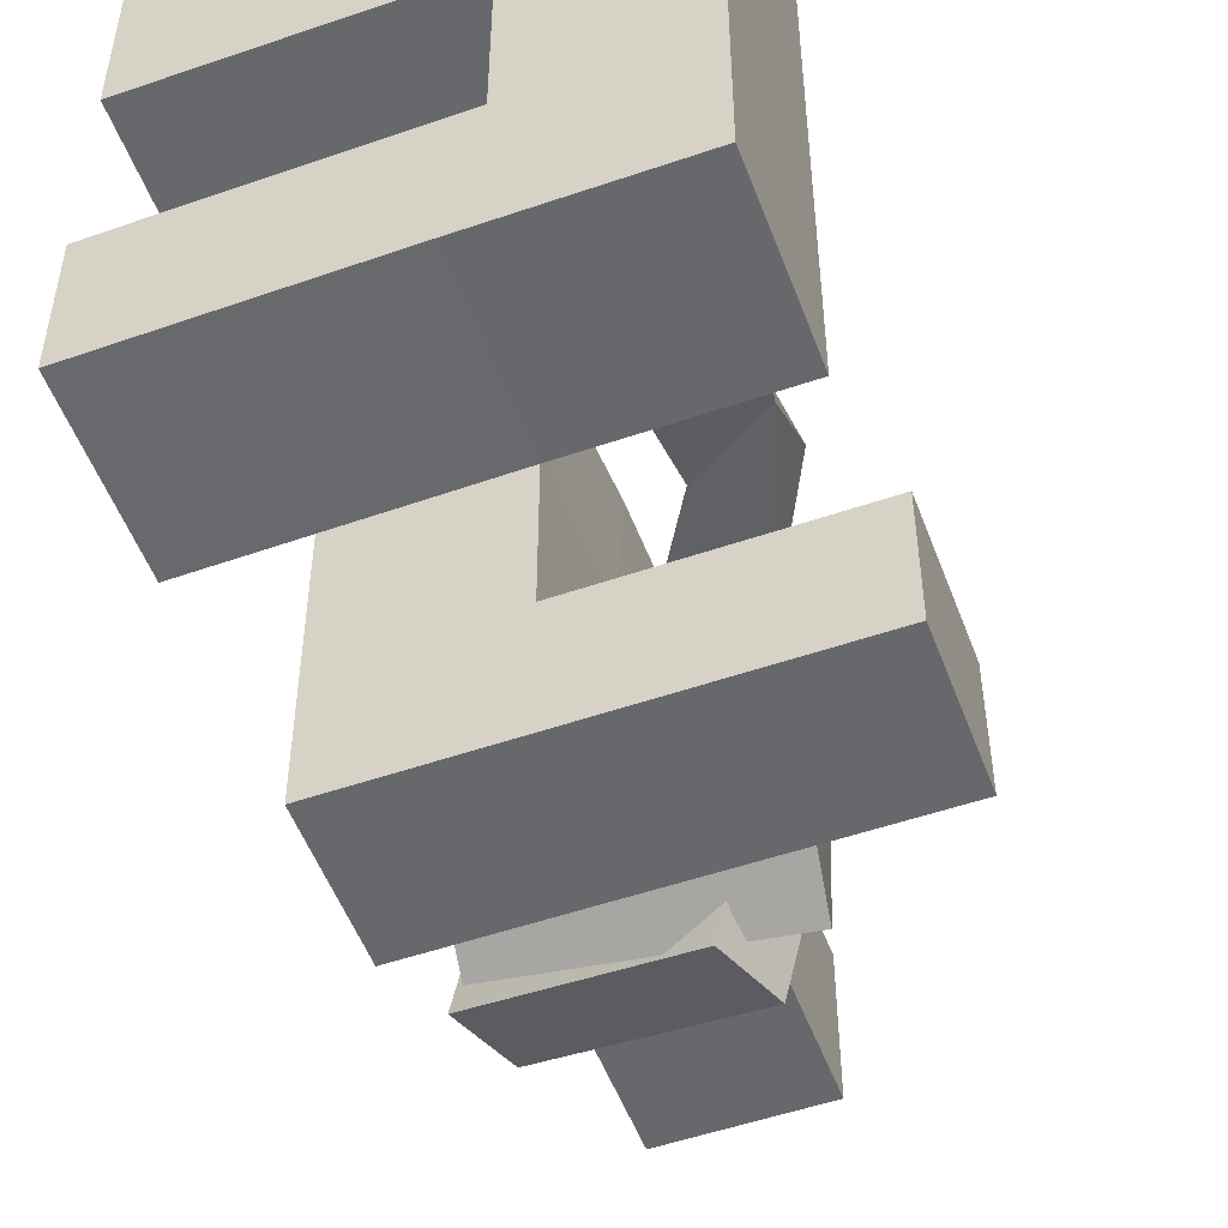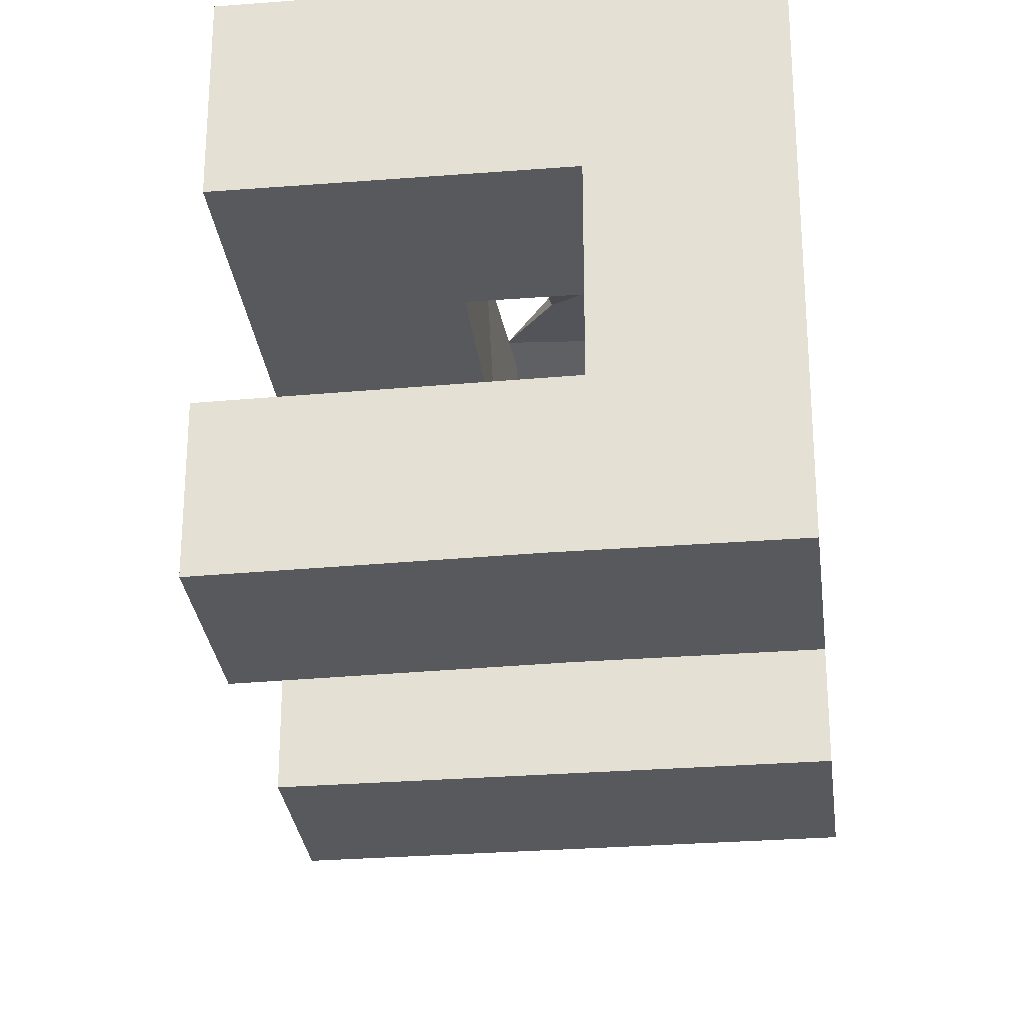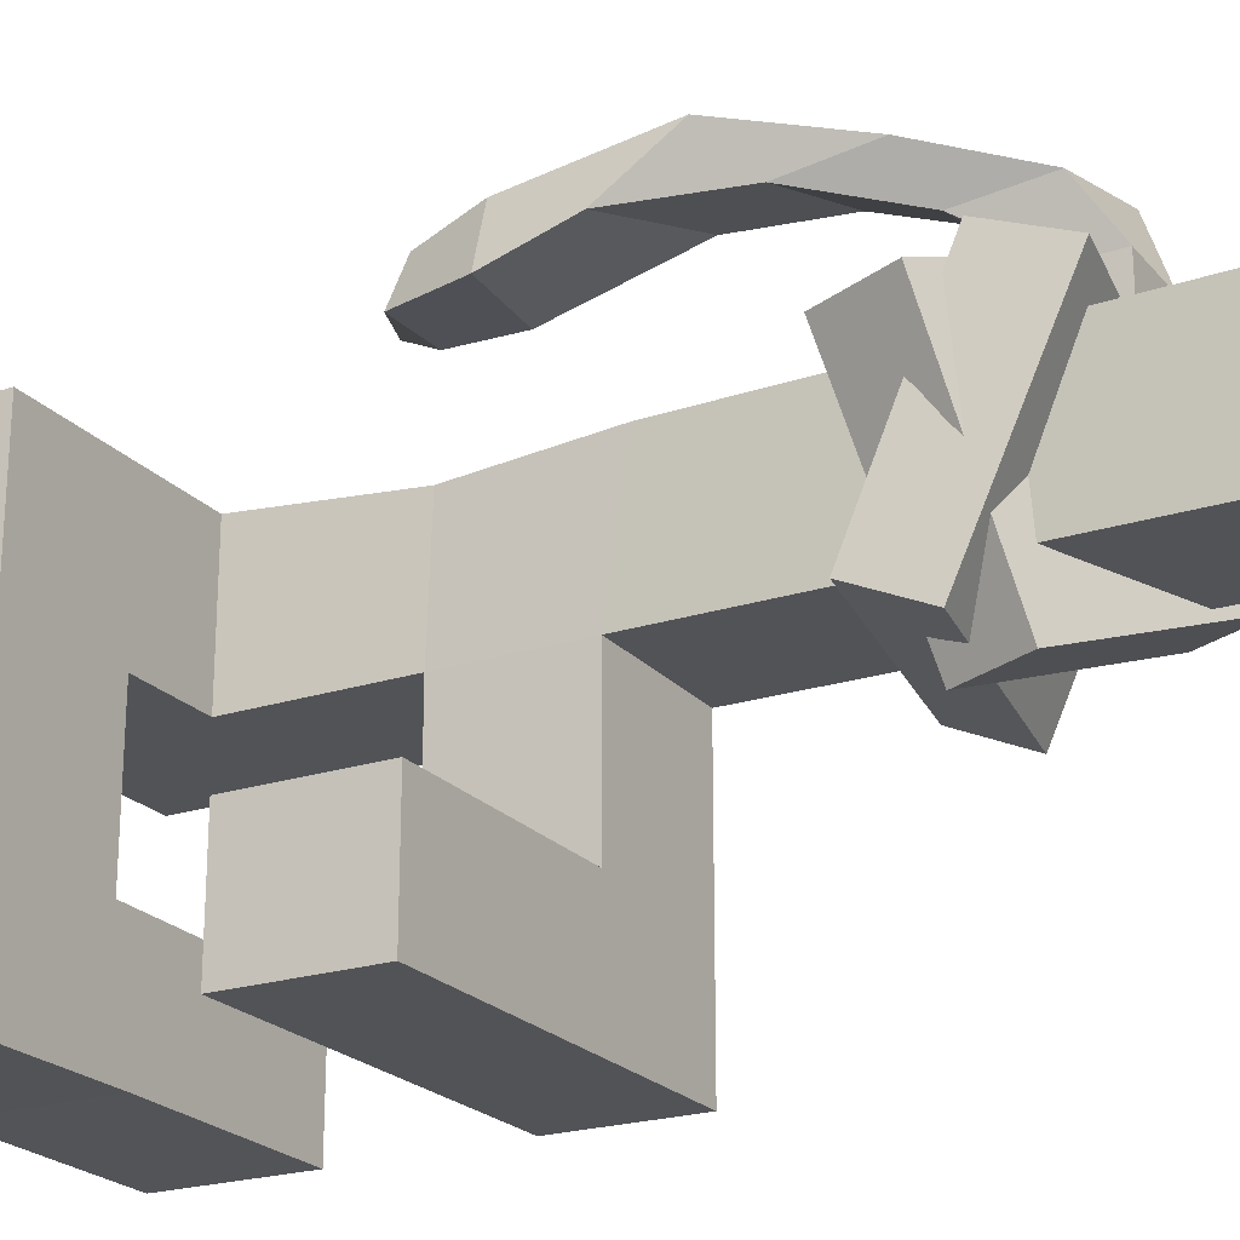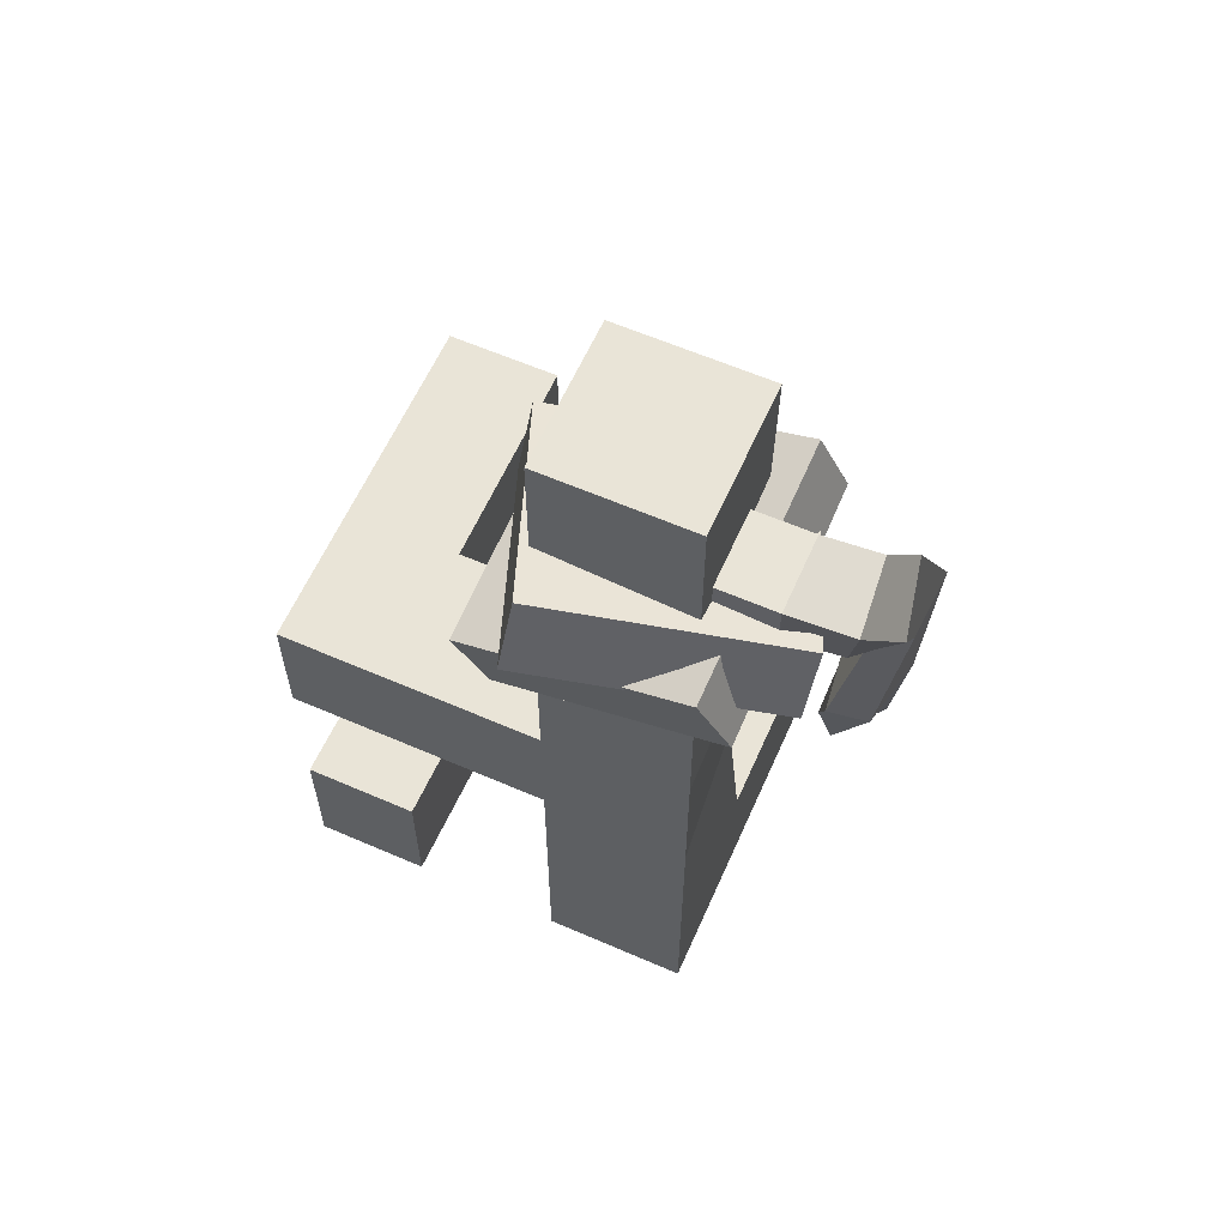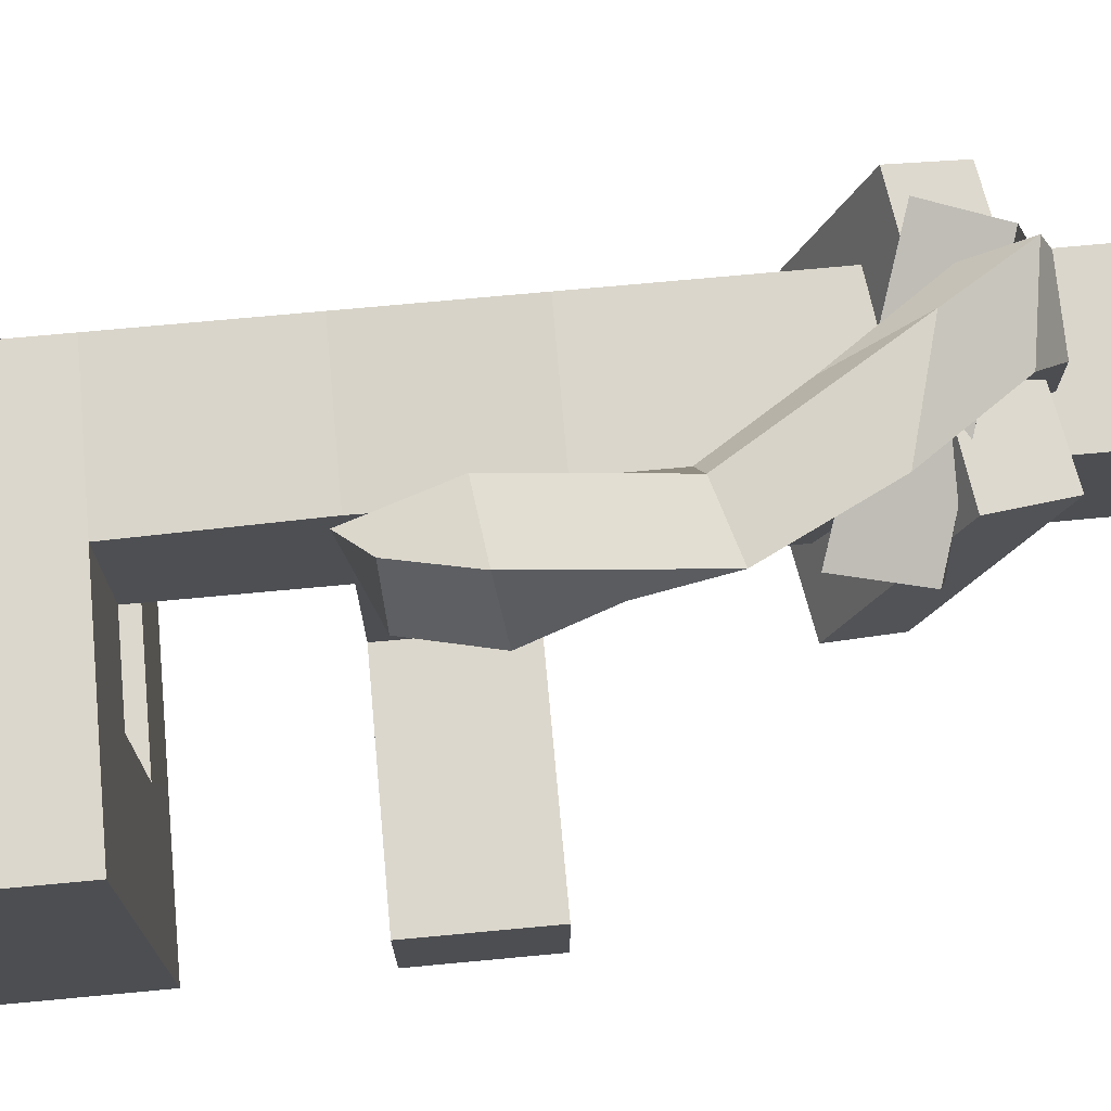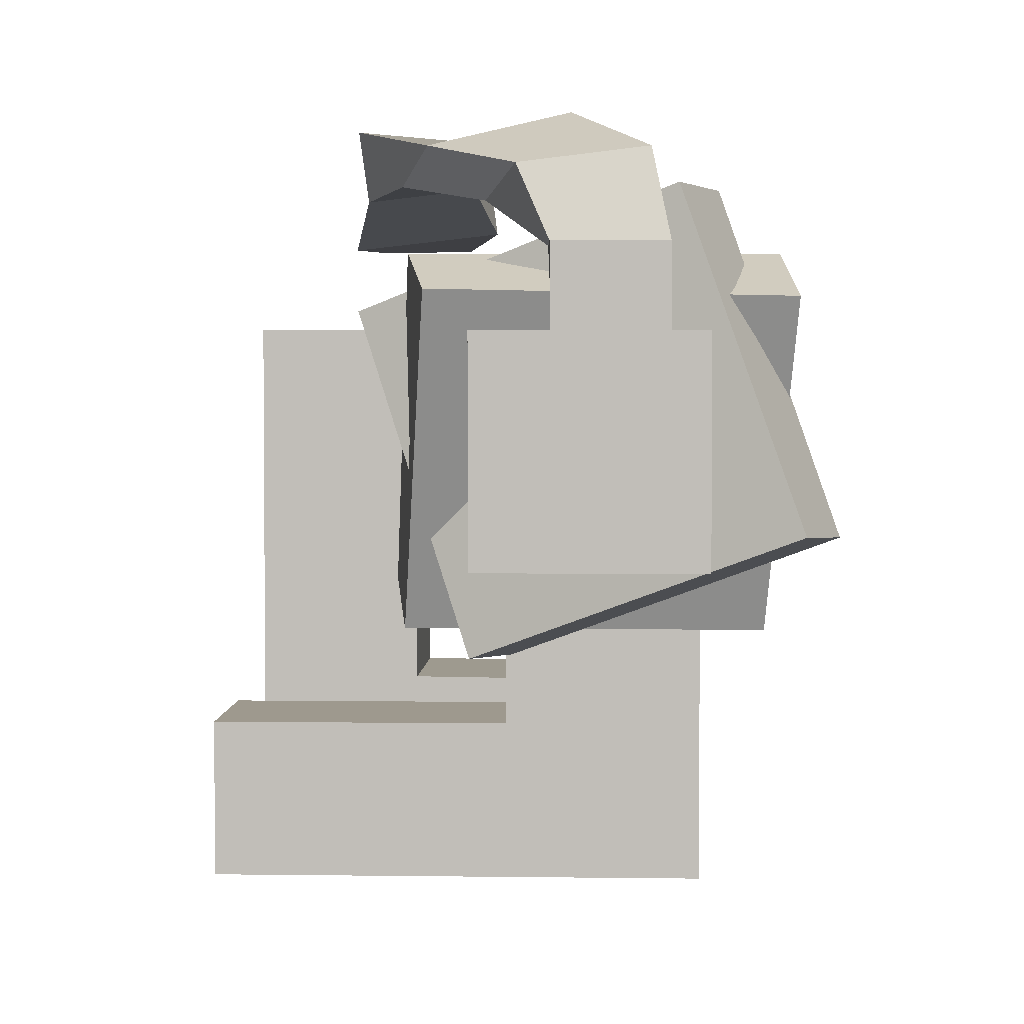
<metadata>
{"format":"obj","ext":"obj","renderer":"f3d","projection":"perspective","resolution":1024,"background":"white","views":[{"elev":-52.4,"azim":20.3,"up":"+Z"},{"elev":-29.0,"azim":6.7,"up":"+Z"},{"elev":-22.3,"azim":119.3,"up":"+Z"},{"elev":61.0,"azim":-66.1,"up":"+Y"},{"elev":72.9,"azim":84.7,"up":"+Z"},{"elev":3.5,"azim":-177.2,"up":"+Z"}]}
</metadata>
<code>
o Cube
v 0.3819 6.947 0.2844
v 0.3819 -0.864 0.2844
v 0.3819 6.947 1.558
v 0.3819 -0.864 1.558
v -0.8914 6.947 0.2844
v -0.8914 -0.864 0.2844
v -0.8914 6.947 1.558
v -0.8914 -0.864 1.558
v 0.3819 0.3852 0.2844
v -0.8914 0.3852 1.558
v 0.3819 0.3852 1.558
v -0.8914 0.3852 0.2844
v 2.326 0.3852 0.2844
v 2.326 -0.864 0.2844
v 2.326 0.3852 1.558
v 2.326 -0.864 1.558
v 1.179 -0.864 0.2844
v 0.9728 -0.864 1.558
v 0.9727 0.3852 1.558
v 1.179 0.3852 0.2844
v 2.326 0.3852 -2.055
v 2.326 -0.864 -2.055
v 0.9728 -0.864 -2.055
v 0.9728 0.3852 -2.055
v 2.326 -0.864 -0.5955
v 2.326 0.3852 -0.5955
v 1.179 0.3852 -1.03
v 1.179 -0.864 -1.03
v -0.8914 0.3854 -2.079
v -0.8914 -0.8638 -2.079
v -0.8914 0.3854 -1.054
v -0.8914 -0.8638 -1.054
v -0.8914 1.821 1.558
v 0.3819 1.821 0.2844
v 0.3206 1.819 1.448
v -0.8914 1.821 0.2844
v -0.8914 3.132 1.558
v 0.3819 2.952 0.2844
v 0.3669 3.126 1.525
v -0.8914 2.952 0.2844
v 0.3819 2.952 -2.062
v 0.3819 1.821 -2.062
v -0.8914 2.952 -2.062
v -0.8914 1.821 -2.062
v 0.3819 1.821 -1.039
v 0.3819 2.952 -1.039
v -0.8914 2.952 -1.039
v -0.8914 1.821 -1.039
v 2.326 2.952 -2.062
v 2.326 1.821 -2.062
v 2.326 1.821 -1.039
v 2.326 2.952 -1.039
v -0.9595 5.146 2.358
v -0.7272 5.721 2.384
v -1.645 5.542 0.3817
v -1.429 6.142 0.42
v 0.9537 4.488 1.595
v 1.135 5.134 1.665
v 0.2511 4.907 -0.3651
v 0.4669 5.507 -0.3268
v 0.8627 5.179 -0.1827
v 0.9542 4.597 0.06402
v -1.243 4.831 -0.2198
v -1.151 4.25 0.02687
v 0.6946 5.987 1.785
v 0.8265 5.352 1.995
v -1.411 5.64 1.748
v -1.319 5.058 1.995
v 0.6662 2.065 2.092
v 0.6474 1.779 2.233
v -0.6846 5.607 1.431
v -0.6846 5.957 1.431
v 1.235 2.052 2.082
v 0.9476 2.027 2.598
v -0.01006 5.607 1.431
v -0.01006 5.957 1.431
v -0.6842 5.606 2.051
v -0.4806 5.323 2.499
v 0.1361 4.472 2.588
v 0.5403 3.768 2.434
v 0.4613 2.543 2.195
v 0.5093 2.556 2.565
v 0.6882 3.816 2.737
v -0.1053 5.144 2.814
v -0.572 5.797 2.582
v -0.6846 5.957 2.051
v 1.384 2.704 2.084
v 1.245 3.337 2.375
v 0.9492 4.277 2.426
v 0.397 5.052 2.31
v 0.0115 5.577 2.032
v -0.009515 5.957 2.051
v 0.1928 5.677 2.498
v 0.7473 4.913 2.639
v 1.244 3.97 2.779
v 1.106 2.628 2.706
f 1 5 7 3
f 39 3 7 37
f 37 7 5 40
f 6 2 4 8
f 38 1 3 39
f 40 5 1 38
f 6 12 9 2
f 18 17 14 16
f 8 10 12 6
f 4 11 10 8
f 14 13 15 16
f 20 19 15 13
f 19 18 16 15
f 26 25 22 21
f 2 9 20 17
f 11 4 18 19
f 9 11 19 20
f 4 2 17 18
f 23 24 21 22
f 27 26 21 24
f 28 27 31 32
f 25 28 23 22
f 14 17 28 25
f 17 20 27 28
f 20 13 26 27
f 13 14 25 26
f 32 31 29 30
f 23 28 32 30
f 24 23 30 29
f 27 24 29 31
f 12 36 34 9
f 9 34 35 11
f 10 33 36 12
f 11 35 33 10
f 45 42 50 51
f 34 38 39 35
f 33 37 40 36
f 35 39 37 33
f 44 43 41 42
f 47 46 41 43
f 45 48 44 42
f 48 47 43 44
f 36 40 47 48
f 34 36 48 45
f 40 38 46 47
f 38 34 45 46
f 52 51 50 49
f 46 45 51 52
f 42 41 49 50
f 41 46 52 49
f 53 54 56 55
f 55 56 60 59
f 59 60 58 57
f 57 58 54 53
f 55 59 57 53
f 60 56 54 58
f 61 62 64 63
f 63 64 68 67
f 67 68 66 65
f 65 66 62 61
f 63 67 65 61
f 68 64 62 66
f 77 86 72 71
f 71 72 76 75
f 87 96 74 73
f 73 74 70 69
f 81 87 73 69
f 96 82 70 74
f 76 72 86 92
f 92 86 85 93
f 93 85 84 94
f 94 84 83 95
f 95 83 82 96
f 71 75 91 77
f 77 91 90 78
f 78 90 89 79
f 79 89 88 80
f 80 88 87 81
f 75 76 92 91
f 91 92 93 90
f 90 93 94 89
f 89 94 95 88
f 88 95 96 87
f 69 70 82 81
f 81 82 83 80
f 80 83 84 79
f 79 84 85 78
f 78 85 86 77

</code>
